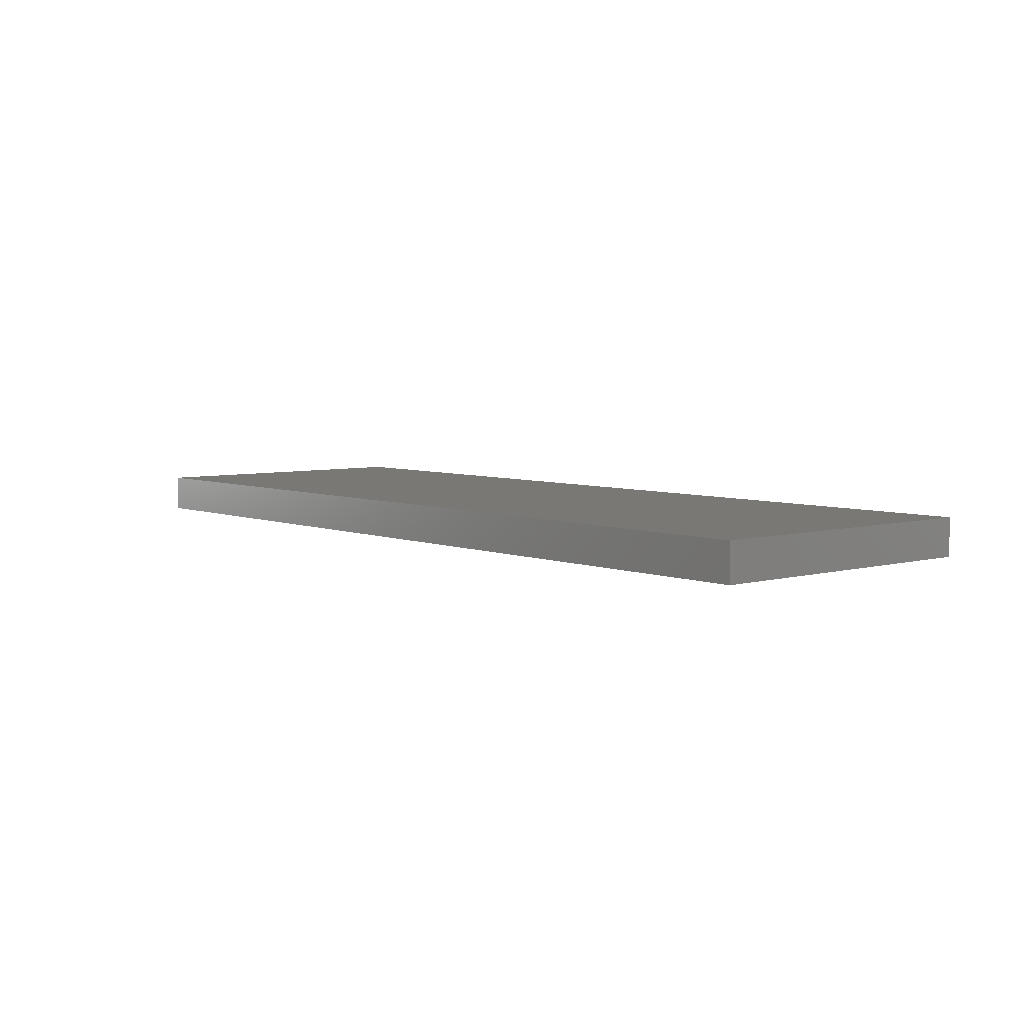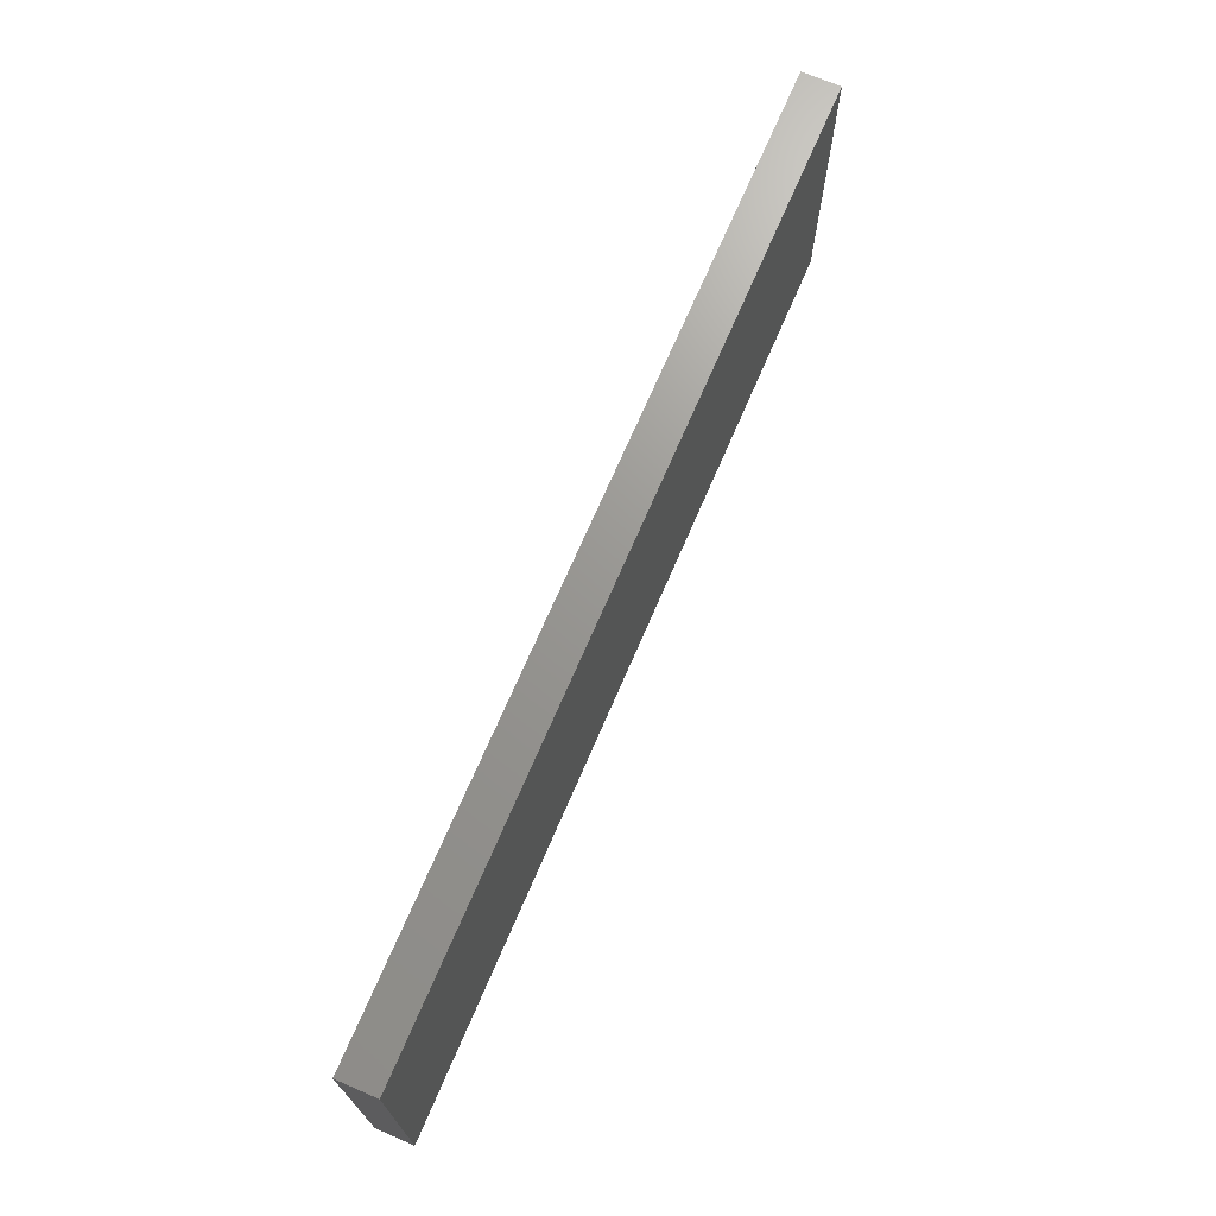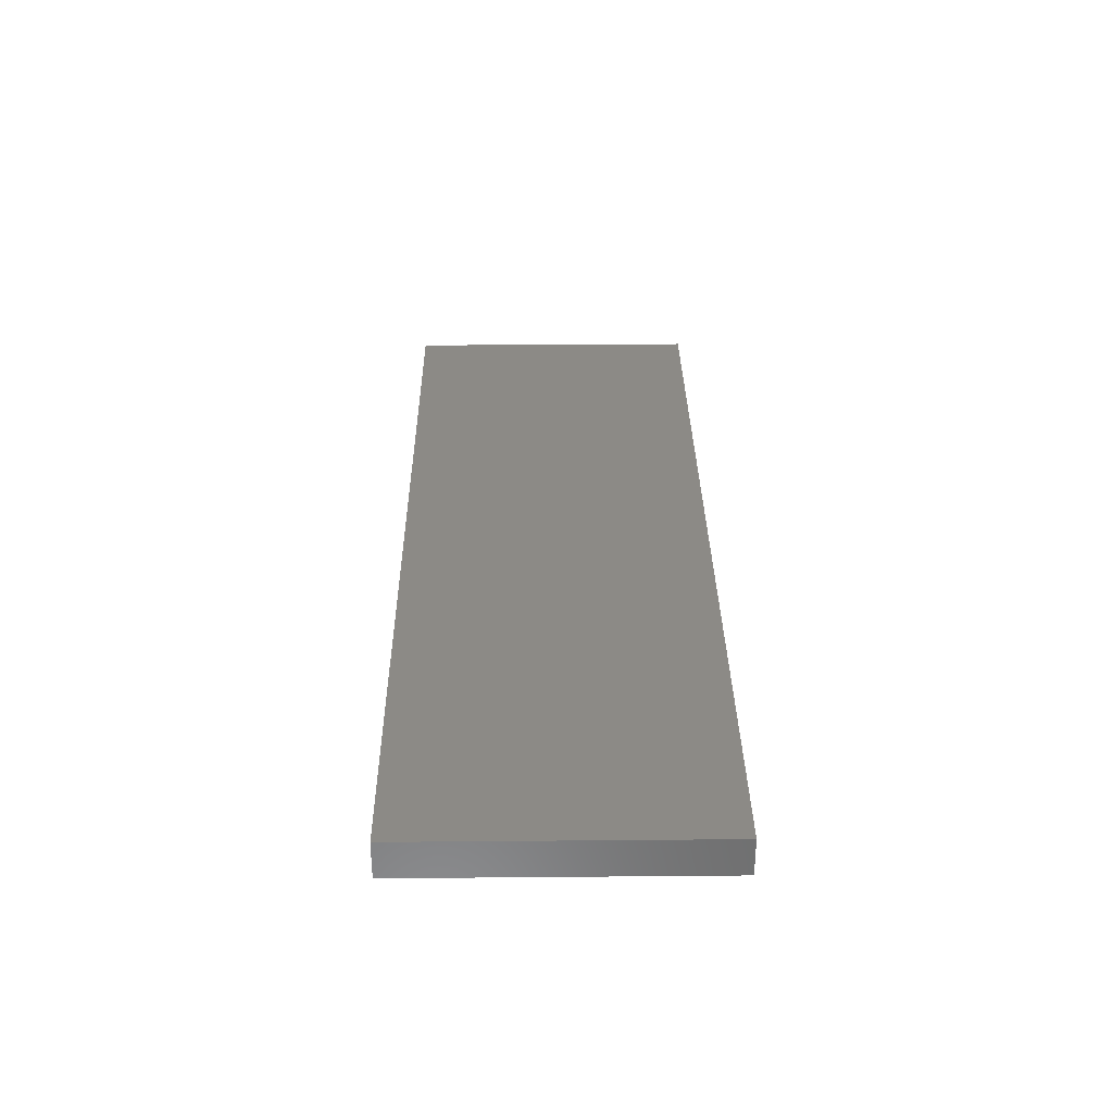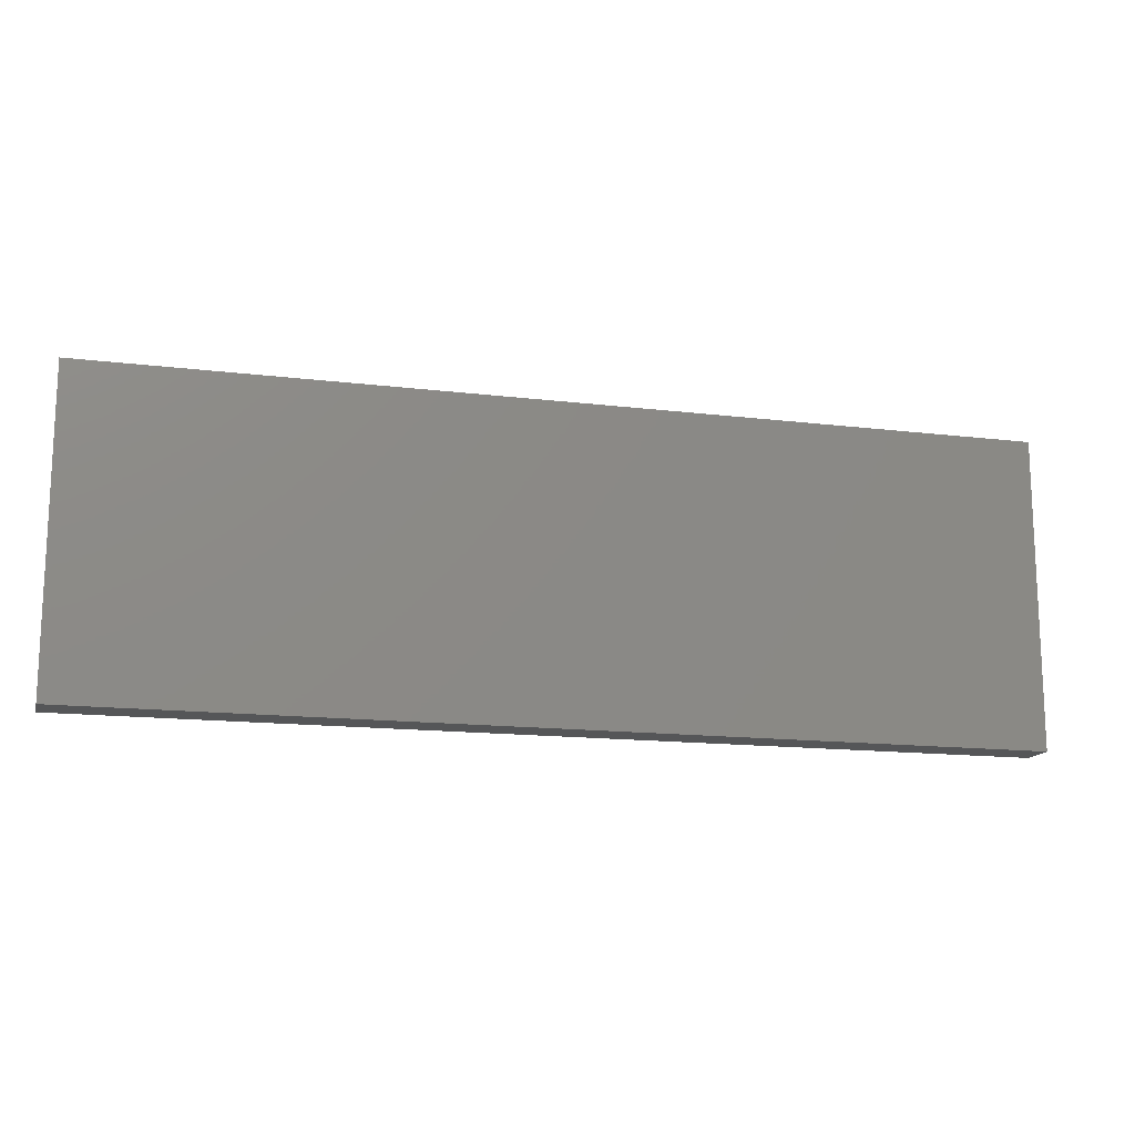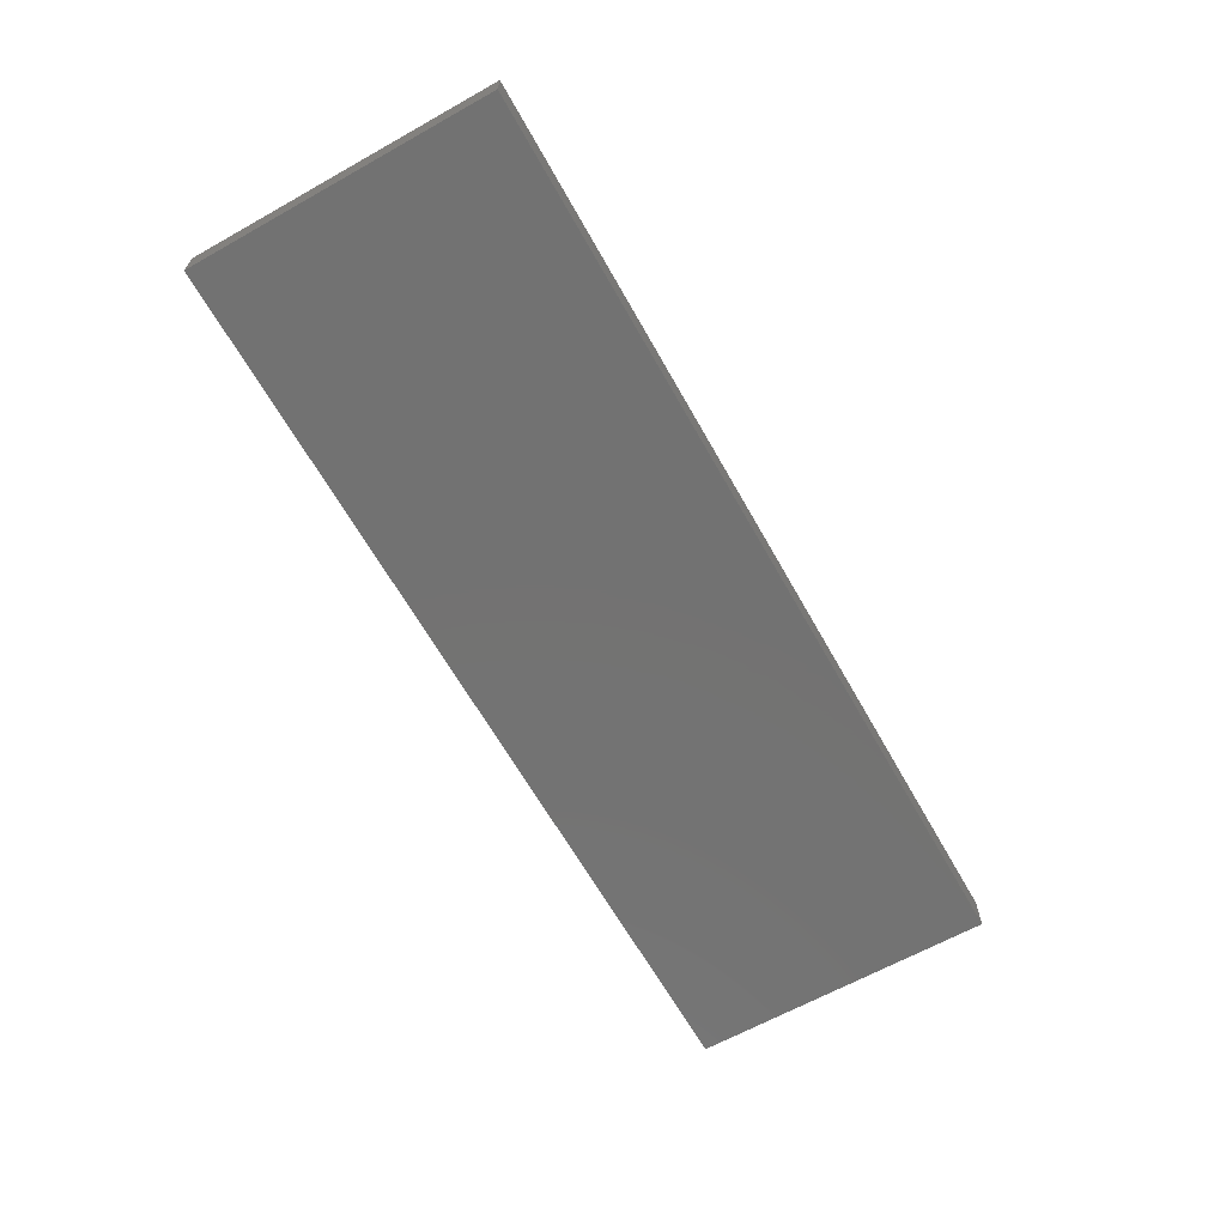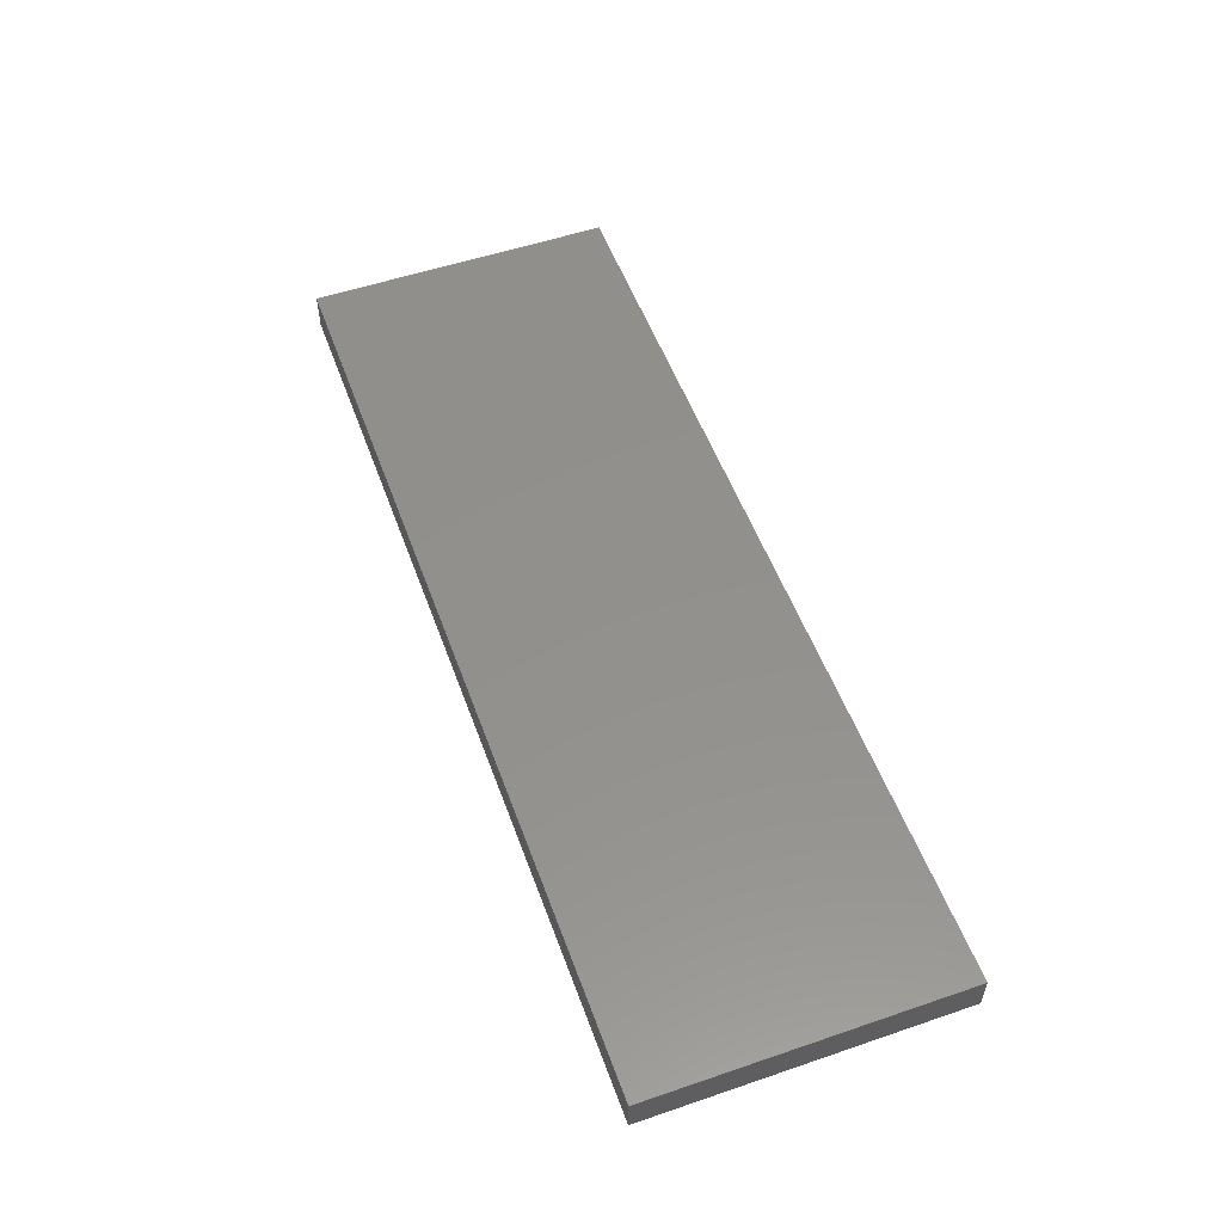
<metadata>
{"format":"stl","ext":"stl","renderer":"f3d","projection":"perspective","resolution":1024,"background":"white","views":[{"elev":5.4,"azim":-130.3,"up":"+Z"},{"elev":70.2,"azim":-66.8,"up":"+Y"},{"elev":31.5,"azim":-90.7,"up":"+Z"},{"elev":-14.8,"azim":-14.7,"up":"+Y"},{"elev":-64.6,"azim":119.4,"up":"+Z"},{"elev":53.8,"azim":-109.9,"up":"+Z"}]}
</metadata>
<code>
# stl→obj: 8 verts, 12 faces
v 0.98 0 0
v 0 0 0.04
v 0 0 0
v 0.98 0 0.04
v 0.98 0.325 0
v 0.98 0.325 0.04
v 0 0.325 0
v 0 0.325 0.04
f 1 2 3
f 1 4 2
f 5 4 1
f 5 6 4
f 5 7 8
f 5 8 6
f 7 3 2
f 7 2 8
f 5 1 3
f 5 3 7
f 6 2 4
f 6 8 2

</code>
